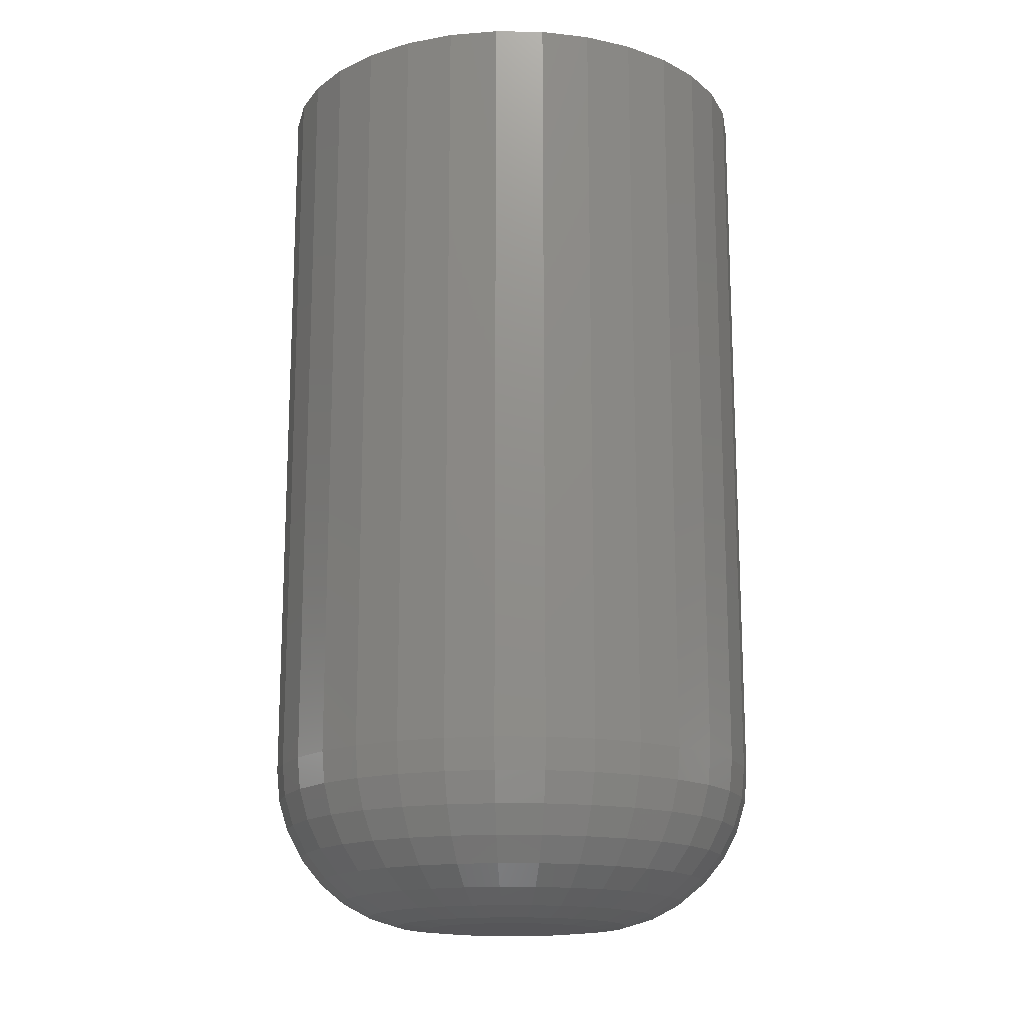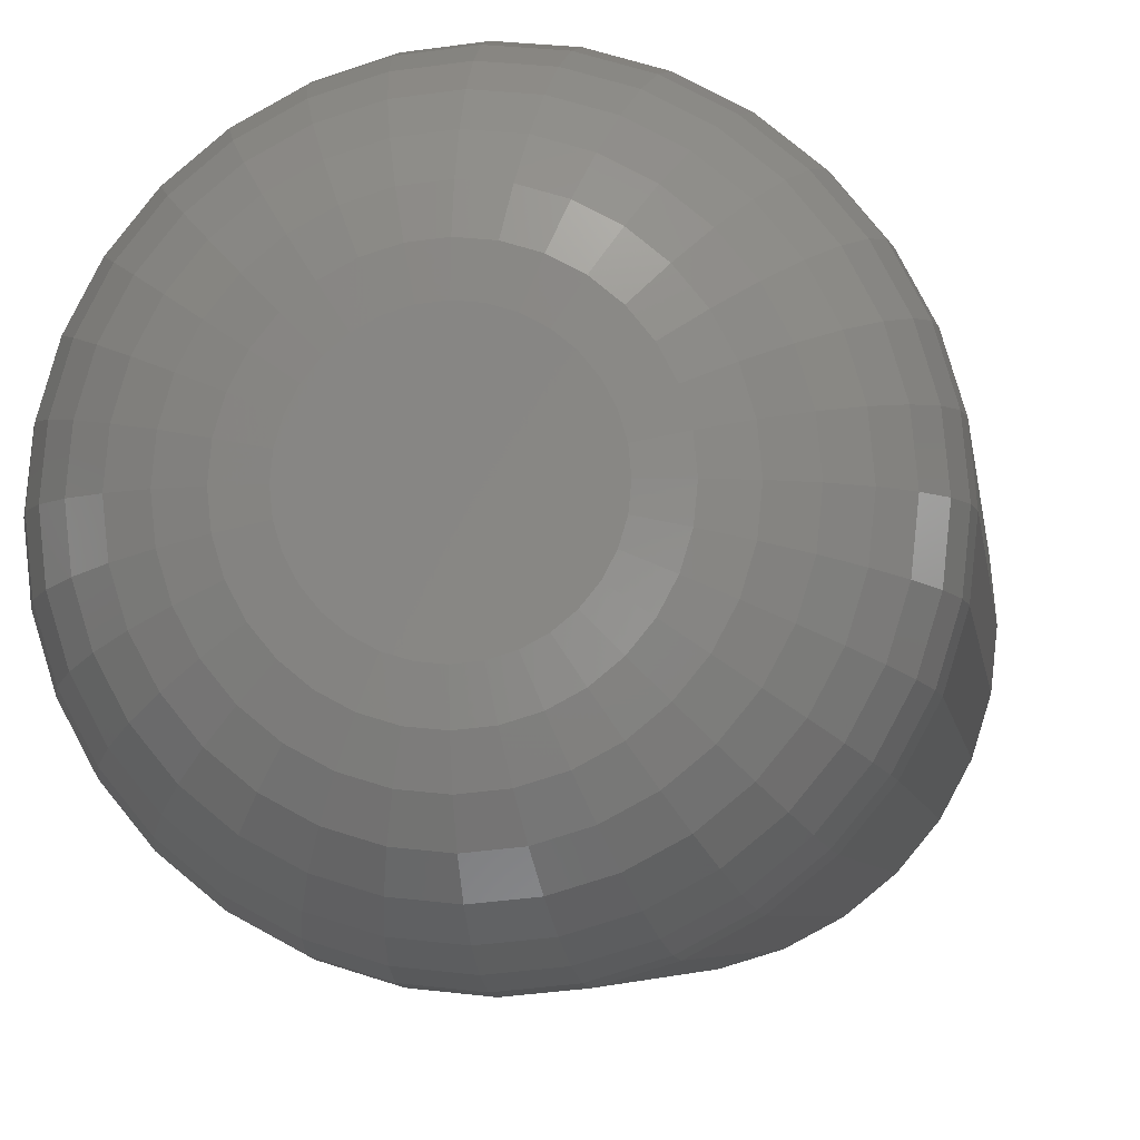
<metadata>
{"format":"stl","ext":"stl","renderer":"f3d","projection":"perspective","resolution":1024,"background":"white","views":[{"elev":-16.2,"azim":-119.9,"up":"+Y"},{"elev":-5.4,"azim":7.3,"up":"+Z"}]}
</metadata>
<code>
# stl→obj: 320 verts, 636 faces
v -0.012 -0.75 0.07106
v 0.01627 -0.75 0.07106
v 0.002138 -0.75 0.07245
v -0.02559 -0.75 0.06694
v 0.02986 -0.75 0.06694
v -0.03811 -0.75 0.06024
v 0.04239 -0.75 0.06024
v -0.04909 -0.75 0.05123
v 0.05337 -0.75 0.05123
v 0.05337 -0.75 -0.05123
v -0.03811 -0.75 -0.06024
v 0.04239 -0.75 -0.06024
v -0.02559 -0.75 -0.06694
v 0.02986 -0.75 -0.06694
v -0.012 -0.75 -0.07106
v 0.01627 -0.75 -0.07106
v 0.002138 -0.75 -0.07245
v 0.06238 -0.75 0.04025
v -0.0581 -0.75 0.04025
v 0.06907 -0.75 0.02773
v -0.0648 -0.75 0.02773
v 0.0732 -0.75 0.01413
v -0.06892 -0.75 0.01413
v 0.07459 -0.75 -4.487e-17
v -0.07031 -0.75 -9.384e-18
v 0.0732 -0.75 -0.01413
v -0.06892 -0.75 -0.01413
v 0.06907 -0.75 -0.02773
v -0.0648 -0.75 -0.02773
v 0.06238 -0.75 -0.04025
v -0.0581 -0.75 -0.04025
v -0.04909 -0.75 -0.05123
v 0.2074 1.139e-17 -2.514e-17
v 0.2074 -0.6172 -7.541e-17
v 0.2035 1.118e-17 -0.04004
v 0.2035 -0.6172 -0.04004
v 0.1918 1.053e-17 -0.07855
v 0.1918 -0.6172 -0.07855
v 0.1728 9.474e-18 -0.114
v 0.1728 -0.6172 -0.114
v 0.1473 8.057e-18 -0.1451
v 0.1473 -0.6172 -0.1451
v 0.1162 6.33e-18 -0.1707
v 0.1162 -0.6172 -0.1707
v 0.08069 4.36e-18 -0.1896
v 0.08069 -0.6172 -0.1896
v 0.04218 2.223e-18 -0.2013
v 0.04218 -0.6172 -0.2013
v 0.002138 -2.791e-33 -0.2053
v 0.002138 -0.6172 -0.2053
v -0.03791 -2.223e-18 -0.2013
v -0.03791 -0.6172 -0.2013
v -0.07641 -4.36e-18 -0.1896
v -0.07641 -0.6172 -0.1896
v -0.1119 -6.33e-18 -0.1707
v -0.1119 -0.6172 -0.1707
v -0.143 -8.057e-18 -0.1451
v -0.143 -0.6172 -0.1451
v -0.1685 -9.474e-18 -0.114
v -0.1685 -0.6172 -0.114
v -0.1875 -1.053e-17 -0.07855
v -0.1875 -0.6172 -0.07855
v -0.1992 -1.118e-17 -0.04004
v -0.1992 -0.6172 -0.04004
v -0.2031 -1.139e-17 2.514e-17
v -0.2031 -0.6172 2.514e-17
v -0.1992 -1.118e-17 0.04004
v -0.1992 -0.6172 0.04004
v -0.1875 -1.053e-17 0.07855
v -0.1875 -0.6172 0.07855
v -0.1685 -9.474e-18 0.114
v -0.1685 -0.6172 0.114
v -0.143 -8.057e-18 0.1451
v -0.143 -0.6172 0.1451
v -0.1119 -6.33e-18 0.1707
v -0.1119 -0.6172 0.1707
v -0.07641 -4.36e-18 0.1896
v -0.07641 -0.6172 0.1896
v -0.03791 -2.223e-18 0.2013
v -0.03791 -0.6172 0.2013
v 0.002138 1.395e-33 0.2053
v 0.002138 -0.6172 0.2053
v 0.04218 2.223e-18 0.2013
v 0.04218 -0.6172 0.2013
v 0.08069 4.36e-18 0.1896
v 0.08069 -0.6172 0.1896
v 0.1162 6.33e-18 0.1707
v 0.1162 -0.6172 0.1707
v 0.1473 8.057e-18 0.1451
v 0.1473 -0.6172 0.1451
v 0.1728 9.474e-18 0.114
v 0.1728 -0.6172 0.114
v 0.1918 1.053e-17 0.07855
v 0.1918 -0.6172 0.07855
v 0.2035 1.118e-17 0.04004
v 0.2035 -0.6172 0.04004
v 0.1005 -0.7474 -1.388e-17
v 0.09861 -0.7474 -0.01919
v 0.1254 -0.7399 -2.082e-17
v 0.123 -0.7399 -0.02405
v 0.1484 -0.7276 -1.388e-17
v 0.1456 -0.7276 -0.02853
v 0.1685 -0.7111 -1.388e-17
v 0.1653 -0.7111 -0.03246
v 0.185 -0.691 -2.776e-17
v 0.1815 -0.691 -0.03568
v 0.1973 -0.668 -1.388e-17
v 0.1935 -0.668 -0.03807
v 0.2048 -0.6431 -1.388e-17
v 0.201 -0.6431 -0.03955
v -0.09433 -0.7474 -0.01919
v -0.09622 -0.7474 2.082e-17
v -0.1188 -0.7399 -0.02405
v -0.1211 -0.7399 3.469e-17
v -0.1413 -0.7276 -0.02853
v -0.1441 -0.7276 2.776e-17
v -0.161 -0.7111 -0.03246
v -0.1642 -0.7111 2.776e-17
v -0.1772 -0.691 -0.03568
v -0.1807 -0.691 6.939e-17
v -0.1893 -0.668 -0.03807
v -0.193 -0.668 5.551e-17
v -0.1967 -0.6431 -0.03955
v -0.2006 -0.6431 5.551e-17
v -0.08874 -0.7474 -0.03764
v -0.1118 -0.7399 -0.04718
v -0.133 -0.7276 -0.05596
v -0.1516 -0.7111 -0.06366
v -0.1668 -0.691 -0.06999
v -0.1782 -0.668 -0.07468
v -0.1851 -0.6431 -0.07757
v -0.07965 -0.7474 -0.05465
v -0.1004 -0.7399 -0.06849
v -0.1195 -0.7276 -0.08125
v -0.1362 -0.7111 -0.09243
v -0.1499 -0.691 -0.1016
v -0.1601 -0.668 -0.1084
v -0.1664 -0.6431 -0.1126
v -0.06741 -0.7474 -0.06955
v -0.08503 -0.7399 -0.08717
v -0.1013 -0.7276 -0.1034
v -0.1155 -0.7111 -0.1176
v -0.1272 -0.691 -0.1293
v -0.1359 -0.668 -0.138
v -0.1412 -0.6431 -0.1433
v -0.05251 -0.7474 -0.08178
v -0.06635 -0.7399 -0.1025
v -0.07911 -0.7276 -0.1216
v -0.09029 -0.7111 -0.1383
v -0.09946 -0.691 -0.1521
v -0.1063 -0.668 -0.1623
v -0.1105 -0.6431 -0.1685
v -0.0355 -0.7474 -0.09087
v -0.04504 -0.7399 -0.1139
v -0.05382 -0.7276 -0.1351
v -0.06153 -0.7111 -0.1537
v -0.06785 -0.691 -0.169
v -0.07254 -0.668 -0.1803
v -0.07544 -0.6431 -0.1873
v -0.01705 -0.7474 -0.09647
v -0.02191 -0.7399 -0.1209
v -0.02639 -0.7276 -0.1434
v -0.03032 -0.7111 -0.1632
v -0.03354 -0.691 -0.1794
v -0.03593 -0.668 -0.1914
v -0.03741 -0.6431 -0.1988
v 0.002138 -0.7474 -0.09836
v 0.002138 -0.7399 -0.1233
v 0.002138 -0.7276 -0.1462
v 0.002138 -0.7111 -0.1664
v 0.002138 -0.691 -0.1829
v 0.002138 -0.668 -0.1952
v 0.002138 -0.6431 -0.2027
v 0.02133 -0.7474 -0.09647
v 0.02619 -0.7399 -0.1209
v 0.03067 -0.7276 -0.1434
v 0.03459 -0.7111 -0.1632
v 0.03782 -0.691 -0.1794
v 0.04021 -0.668 -0.1914
v 0.04169 -0.6431 -0.1988
v 0.03978 -0.7474 -0.09087
v 0.04931 -0.7399 -0.1139
v 0.0581 -0.7276 -0.1351
v 0.0658 -0.7111 -0.1537
v 0.07212 -0.691 -0.169
v 0.07682 -0.668 -0.1803
v 0.07971 -0.6431 -0.1873
v 0.05678 -0.7474 -0.08178
v 0.07063 -0.7399 -0.1025
v 0.08338 -0.7276 -0.1216
v 0.09456 -0.7111 -0.1383
v 0.1037 -0.691 -0.1521
v 0.1106 -0.668 -0.1623
v 0.1148 -0.6431 -0.1685
v 0.07169 -0.7474 -0.06955
v 0.08931 -0.7399 -0.08717
v 0.1055 -0.7276 -0.1034
v 0.1198 -0.7111 -0.1176
v 0.1315 -0.691 -0.1293
v 0.1401 -0.668 -0.138
v 0.1455 -0.6431 -0.1433
v 0.08392 -0.7474 -0.05465
v 0.1046 -0.7399 -0.06849
v 0.1237 -0.7276 -0.08125
v 0.1405 -0.7111 -0.09243
v 0.1542 -0.691 -0.1016
v 0.1644 -0.668 -0.1084
v 0.1707 -0.6431 -0.1126
v 0.09301 -0.7474 -0.03764
v 0.116 -0.7399 -0.04718
v 0.1372 -0.7276 -0.05596
v 0.1558 -0.7111 -0.06366
v 0.1711 -0.691 -0.06999
v 0.1824 -0.668 -0.07468
v 0.1894 -0.6431 -0.07757
v -0.09433 -0.7474 0.01919
v -0.1188 -0.7399 0.02405
v -0.1413 -0.7276 0.02853
v -0.161 -0.7111 0.03246
v -0.1772 -0.691 0.03568
v -0.1893 -0.668 0.03807
v -0.1967 -0.6431 0.03955
v 0.09861 -0.7474 0.01919
v 0.123 -0.7399 0.02405
v 0.1456 -0.7276 0.02853
v 0.1653 -0.7111 0.03246
v 0.1815 -0.691 0.03568
v 0.1935 -0.668 0.03807
v 0.201 -0.6431 0.03955
v 0.09301 -0.7474 0.03764
v 0.116 -0.7399 0.04718
v 0.1372 -0.7276 0.05596
v 0.1558 -0.7111 0.06366
v 0.1711 -0.691 0.06999
v 0.1824 -0.668 0.07468
v 0.1894 -0.6431 0.07757
v 0.08392 -0.7474 0.05465
v 0.1046 -0.7399 0.06849
v 0.1237 -0.7276 0.08125
v 0.1405 -0.7111 0.09243
v 0.1542 -0.691 0.1016
v 0.1644 -0.668 0.1084
v 0.1707 -0.6431 0.1126
v 0.07169 -0.7474 0.06955
v 0.08931 -0.7399 0.08717
v 0.1055 -0.7276 0.1034
v 0.1198 -0.7111 0.1176
v 0.1315 -0.691 0.1293
v 0.1401 -0.668 0.138
v 0.1455 -0.6431 0.1433
v 0.05678 -0.7474 0.08178
v 0.07063 -0.7399 0.1025
v 0.08338 -0.7276 0.1216
v 0.09456 -0.7111 0.1383
v 0.1037 -0.691 0.1521
v 0.1106 -0.668 0.1623
v 0.1148 -0.6431 0.1685
v 0.03978 -0.7474 0.09087
v 0.04931 -0.7399 0.1139
v 0.0581 -0.7276 0.1351
v 0.0658 -0.7111 0.1537
v 0.07212 -0.691 0.169
v 0.07682 -0.668 0.1803
v 0.07971 -0.6431 0.1873
v 0.02133 -0.7474 0.09647
v 0.02619 -0.7399 0.1209
v 0.03067 -0.7276 0.1434
v 0.03459 -0.7111 0.1632
v 0.03782 -0.691 0.1794
v 0.04021 -0.668 0.1914
v 0.04169 -0.6431 0.1988
v 0.002138 -0.7474 0.09836
v 0.002138 -0.7399 0.1233
v 0.002138 -0.7276 0.1462
v 0.002138 -0.7111 0.1664
v 0.002138 -0.691 0.1829
v 0.002138 -0.668 0.1952
v 0.002138 -0.6431 0.2027
v -0.01705 -0.7474 0.09647
v -0.02191 -0.7399 0.1209
v -0.02639 -0.7276 0.1434
v -0.03032 -0.7111 0.1632
v -0.03354 -0.691 0.1794
v -0.03593 -0.668 0.1914
v -0.03741 -0.6431 0.1988
v -0.0355 -0.7474 0.09087
v -0.04504 -0.7399 0.1139
v -0.05382 -0.7276 0.1351
v -0.06153 -0.7111 0.1537
v -0.06785 -0.691 0.169
v -0.07254 -0.668 0.1803
v -0.07544 -0.6431 0.1873
v -0.05251 -0.7474 0.08178
v -0.06635 -0.7399 0.1025
v -0.07911 -0.7276 0.1216
v -0.09029 -0.7111 0.1383
v -0.09946 -0.691 0.1521
v -0.1063 -0.668 0.1623
v -0.1105 -0.6431 0.1685
v -0.06741 -0.7474 0.06955
v -0.08503 -0.7399 0.08717
v -0.1013 -0.7276 0.1034
v -0.1155 -0.7111 0.1176
v -0.1272 -0.691 0.1293
v -0.1359 -0.668 0.138
v -0.1412 -0.6431 0.1433
v -0.07965 -0.7474 0.05465
v -0.1004 -0.7399 0.06849
v -0.1195 -0.7276 0.08125
v -0.1362 -0.7111 0.09243
v -0.1499 -0.691 0.1016
v -0.1601 -0.668 0.1084
v -0.1664 -0.6431 0.1126
v -0.08874 -0.7474 0.03764
v -0.1118 -0.7399 0.04718
v -0.133 -0.7276 0.05596
v -0.1516 -0.7111 0.06366
v -0.1668 -0.691 0.06999
v -0.1782 -0.668 0.07468
v -0.1851 -0.6431 0.07757
f 1 2 3
f 2 1 4
f 2 4 5
f 5 4 6
f 5 6 7
f 7 6 8
f 7 8 9
f 10 11 12
f 12 11 13
f 12 13 14
f 14 13 15
f 14 15 16
f 16 15 17
f 9 8 18
f 18 8 19
f 18 19 20
f 20 19 21
f 20 21 22
f 22 21 23
f 22 23 24
f 24 23 25
f 24 25 26
f 26 25 27
f 26 27 28
f 28 27 29
f 28 29 30
f 30 29 31
f 30 31 10
f 10 31 32
f 10 32 11
f 33 34 35
f 35 34 36
f 35 36 37
f 37 36 38
f 37 38 39
f 39 38 40
f 39 40 41
f 41 40 42
f 41 42 43
f 43 42 44
f 43 44 45
f 45 44 46
f 45 46 47
f 47 46 48
f 47 48 49
f 49 48 50
f 49 50 51
f 51 50 52
f 51 52 53
f 53 52 54
f 53 54 55
f 55 54 56
f 55 56 57
f 57 56 58
f 57 58 59
f 59 58 60
f 59 60 61
f 61 60 62
f 61 62 63
f 63 62 64
f 63 64 65
f 65 64 66
f 65 66 67
f 67 66 68
f 67 68 69
f 69 68 70
f 69 70 71
f 71 70 72
f 71 72 73
f 73 72 74
f 73 74 75
f 75 74 76
f 75 76 77
f 77 76 78
f 77 78 79
f 79 78 80
f 79 80 81
f 81 80 82
f 81 82 83
f 83 82 84
f 83 84 85
f 85 84 86
f 85 86 87
f 87 86 88
f 87 88 89
f 89 88 90
f 89 90 91
f 91 90 92
f 91 92 93
f 93 92 94
f 93 94 95
f 95 94 96
f 95 96 33
f 33 96 34
f 24 26 97
f 97 26 98
f 97 98 99
f 99 98 100
f 99 100 101
f 101 100 102
f 101 102 103
f 103 102 104
f 103 104 105
f 105 104 106
f 105 106 107
f 107 106 108
f 107 108 109
f 109 108 110
f 109 110 34
f 34 110 36
f 27 25 111
f 111 25 112
f 111 112 113
f 113 112 114
f 113 114 115
f 115 114 116
f 115 116 117
f 117 116 118
f 117 118 119
f 119 118 120
f 119 120 121
f 121 120 122
f 121 122 123
f 123 122 124
f 123 124 64
f 64 124 66
f 29 27 125
f 125 27 111
f 125 111 126
f 126 111 113
f 126 113 127
f 127 113 115
f 127 115 128
f 128 115 117
f 128 117 129
f 129 117 119
f 129 119 130
f 130 119 121
f 130 121 131
f 131 121 123
f 131 123 62
f 62 123 64
f 31 29 132
f 132 29 125
f 132 125 133
f 133 125 126
f 133 126 134
f 134 126 127
f 134 127 135
f 135 127 128
f 135 128 136
f 136 128 129
f 136 129 137
f 137 129 130
f 137 130 138
f 138 130 131
f 138 131 60
f 60 131 62
f 32 31 139
f 139 31 132
f 139 132 140
f 140 132 133
f 140 133 141
f 141 133 134
f 141 134 142
f 142 134 135
f 142 135 143
f 143 135 136
f 143 136 144
f 144 136 137
f 144 137 145
f 145 137 138
f 145 138 58
f 58 138 60
f 11 32 146
f 146 32 139
f 146 139 147
f 147 139 140
f 147 140 148
f 148 140 141
f 148 141 149
f 149 141 142
f 149 142 150
f 150 142 143
f 150 143 151
f 151 143 144
f 151 144 152
f 152 144 145
f 152 145 56
f 56 145 58
f 13 11 153
f 153 11 146
f 153 146 154
f 154 146 147
f 154 147 155
f 155 147 148
f 155 148 156
f 156 148 149
f 156 149 157
f 157 149 150
f 157 150 158
f 158 150 151
f 158 151 159
f 159 151 152
f 159 152 54
f 54 152 56
f 15 13 160
f 160 13 153
f 160 153 161
f 161 153 154
f 161 154 162
f 162 154 155
f 162 155 163
f 163 155 156
f 163 156 164
f 164 156 157
f 164 157 165
f 165 157 158
f 165 158 166
f 166 158 159
f 166 159 52
f 52 159 54
f 17 15 167
f 167 15 160
f 167 160 168
f 168 160 161
f 168 161 169
f 169 161 162
f 169 162 170
f 170 162 163
f 170 163 171
f 171 163 164
f 171 164 172
f 172 164 165
f 172 165 173
f 173 165 166
f 173 166 50
f 50 166 52
f 16 17 174
f 174 17 167
f 174 167 175
f 175 167 168
f 175 168 176
f 176 168 169
f 176 169 177
f 177 169 170
f 177 170 178
f 178 170 171
f 178 171 179
f 179 171 172
f 179 172 180
f 180 172 173
f 180 173 48
f 48 173 50
f 14 16 181
f 181 16 174
f 181 174 182
f 182 174 175
f 182 175 183
f 183 175 176
f 183 176 184
f 184 176 177
f 184 177 185
f 185 177 178
f 185 178 186
f 186 178 179
f 186 179 187
f 187 179 180
f 187 180 46
f 46 180 48
f 12 14 188
f 188 14 181
f 188 181 189
f 189 181 182
f 189 182 190
f 190 182 183
f 190 183 191
f 191 183 184
f 191 184 192
f 192 184 185
f 192 185 193
f 193 185 186
f 193 186 194
f 194 186 187
f 194 187 44
f 44 187 46
f 10 12 195
f 195 12 188
f 195 188 196
f 196 188 189
f 196 189 197
f 197 189 190
f 197 190 198
f 198 190 191
f 198 191 199
f 199 191 192
f 199 192 200
f 200 192 193
f 200 193 201
f 201 193 194
f 201 194 42
f 42 194 44
f 30 10 202
f 202 10 195
f 202 195 203
f 203 195 196
f 203 196 204
f 204 196 197
f 204 197 205
f 205 197 198
f 205 198 206
f 206 198 199
f 206 199 207
f 207 199 200
f 207 200 208
f 208 200 201
f 208 201 40
f 40 201 42
f 28 30 209
f 209 30 202
f 209 202 210
f 210 202 203
f 210 203 211
f 211 203 204
f 211 204 212
f 212 204 205
f 212 205 213
f 213 205 206
f 213 206 214
f 214 206 207
f 214 207 215
f 215 207 208
f 215 208 38
f 38 208 40
f 26 28 98
f 98 28 209
f 98 209 100
f 100 209 210
f 100 210 102
f 102 210 211
f 102 211 104
f 104 211 212
f 104 212 106
f 106 212 213
f 106 213 108
f 108 213 214
f 108 214 110
f 110 214 215
f 110 215 36
f 36 215 38
f 25 23 112
f 112 23 216
f 112 216 114
f 114 216 217
f 114 217 116
f 116 217 218
f 116 218 118
f 118 218 219
f 118 219 120
f 120 219 220
f 120 220 122
f 122 220 221
f 122 221 124
f 124 221 222
f 124 222 66
f 66 222 68
f 22 24 223
f 223 24 97
f 223 97 224
f 224 97 99
f 224 99 225
f 225 99 101
f 225 101 226
f 226 101 103
f 226 103 227
f 227 103 105
f 227 105 228
f 228 105 107
f 228 107 229
f 229 107 109
f 229 109 96
f 96 109 34
f 20 22 230
f 230 22 223
f 230 223 231
f 231 223 224
f 231 224 232
f 232 224 225
f 232 225 233
f 233 225 226
f 233 226 234
f 234 226 227
f 234 227 235
f 235 227 228
f 235 228 236
f 236 228 229
f 236 229 94
f 94 229 96
f 18 20 237
f 237 20 230
f 237 230 238
f 238 230 231
f 238 231 239
f 239 231 232
f 239 232 240
f 240 232 233
f 240 233 241
f 241 233 234
f 241 234 242
f 242 234 235
f 242 235 243
f 243 235 236
f 243 236 92
f 92 236 94
f 9 18 244
f 244 18 237
f 244 237 245
f 245 237 238
f 245 238 246
f 246 238 239
f 246 239 247
f 247 239 240
f 247 240 248
f 248 240 241
f 248 241 249
f 249 241 242
f 249 242 250
f 250 242 243
f 250 243 90
f 90 243 92
f 7 9 251
f 251 9 244
f 251 244 252
f 252 244 245
f 252 245 253
f 253 245 246
f 253 246 254
f 254 246 247
f 254 247 255
f 255 247 248
f 255 248 256
f 256 248 249
f 256 249 257
f 257 249 250
f 257 250 88
f 88 250 90
f 5 7 258
f 258 7 251
f 258 251 259
f 259 251 252
f 259 252 260
f 260 252 253
f 260 253 261
f 261 253 254
f 261 254 262
f 262 254 255
f 262 255 263
f 263 255 256
f 263 256 264
f 264 256 257
f 264 257 86
f 86 257 88
f 2 5 265
f 265 5 258
f 265 258 266
f 266 258 259
f 266 259 267
f 267 259 260
f 267 260 268
f 268 260 261
f 268 261 269
f 269 261 262
f 269 262 270
f 270 262 263
f 270 263 271
f 271 263 264
f 271 264 84
f 84 264 86
f 3 2 272
f 272 2 265
f 272 265 273
f 273 265 266
f 273 266 274
f 274 266 267
f 274 267 275
f 275 267 268
f 275 268 276
f 276 268 269
f 276 269 277
f 277 269 270
f 277 270 278
f 278 270 271
f 278 271 82
f 82 271 84
f 1 3 279
f 279 3 272
f 279 272 280
f 280 272 273
f 280 273 281
f 281 273 274
f 281 274 282
f 282 274 275
f 282 275 283
f 283 275 276
f 283 276 284
f 284 276 277
f 284 277 285
f 285 277 278
f 285 278 80
f 80 278 82
f 4 1 286
f 286 1 279
f 286 279 287
f 287 279 280
f 287 280 288
f 288 280 281
f 288 281 289
f 289 281 282
f 289 282 290
f 290 282 283
f 290 283 291
f 291 283 284
f 291 284 292
f 292 284 285
f 292 285 78
f 78 285 80
f 6 4 293
f 293 4 286
f 293 286 294
f 294 286 287
f 294 287 295
f 295 287 288
f 295 288 296
f 296 288 289
f 296 289 297
f 297 289 290
f 297 290 298
f 298 290 291
f 298 291 299
f 299 291 292
f 299 292 76
f 76 292 78
f 8 6 300
f 300 6 293
f 300 293 301
f 301 293 294
f 301 294 302
f 302 294 295
f 302 295 303
f 303 295 296
f 303 296 304
f 304 296 297
f 304 297 305
f 305 297 298
f 305 298 306
f 306 298 299
f 306 299 74
f 74 299 76
f 19 8 307
f 307 8 300
f 307 300 308
f 308 300 301
f 308 301 309
f 309 301 302
f 309 302 310
f 310 302 303
f 310 303 311
f 311 303 304
f 311 304 312
f 312 304 305
f 312 305 313
f 313 305 306
f 313 306 72
f 72 306 74
f 21 19 314
f 314 19 307
f 314 307 315
f 315 307 308
f 315 308 316
f 316 308 309
f 316 309 317
f 317 309 310
f 317 310 318
f 318 310 311
f 318 311 319
f 319 311 312
f 319 312 320
f 320 312 313
f 320 313 70
f 70 313 72
f 23 21 216
f 216 21 314
f 216 314 217
f 217 314 315
f 217 315 218
f 218 315 316
f 218 316 219
f 219 316 317
f 219 317 220
f 220 317 318
f 220 318 221
f 221 318 319
f 221 319 222
f 222 319 320
f 222 320 68
f 68 320 70
f 81 83 79
f 77 79 83
f 85 77 83
f 47 51 45
f 49 51 47
f 51 53 45
f 45 53 55
f 45 55 43
f 43 55 57
f 43 57 41
f 41 57 59
f 41 59 39
f 39 59 61
f 39 61 37
f 37 61 63
f 37 63 35
f 35 63 65
f 35 65 33
f 33 65 67
f 33 67 95
f 95 67 69
f 95 69 93
f 93 69 71
f 93 71 91
f 91 71 73
f 91 73 89
f 89 73 75
f 89 75 87
f 87 75 77
f 87 77 85

</code>
